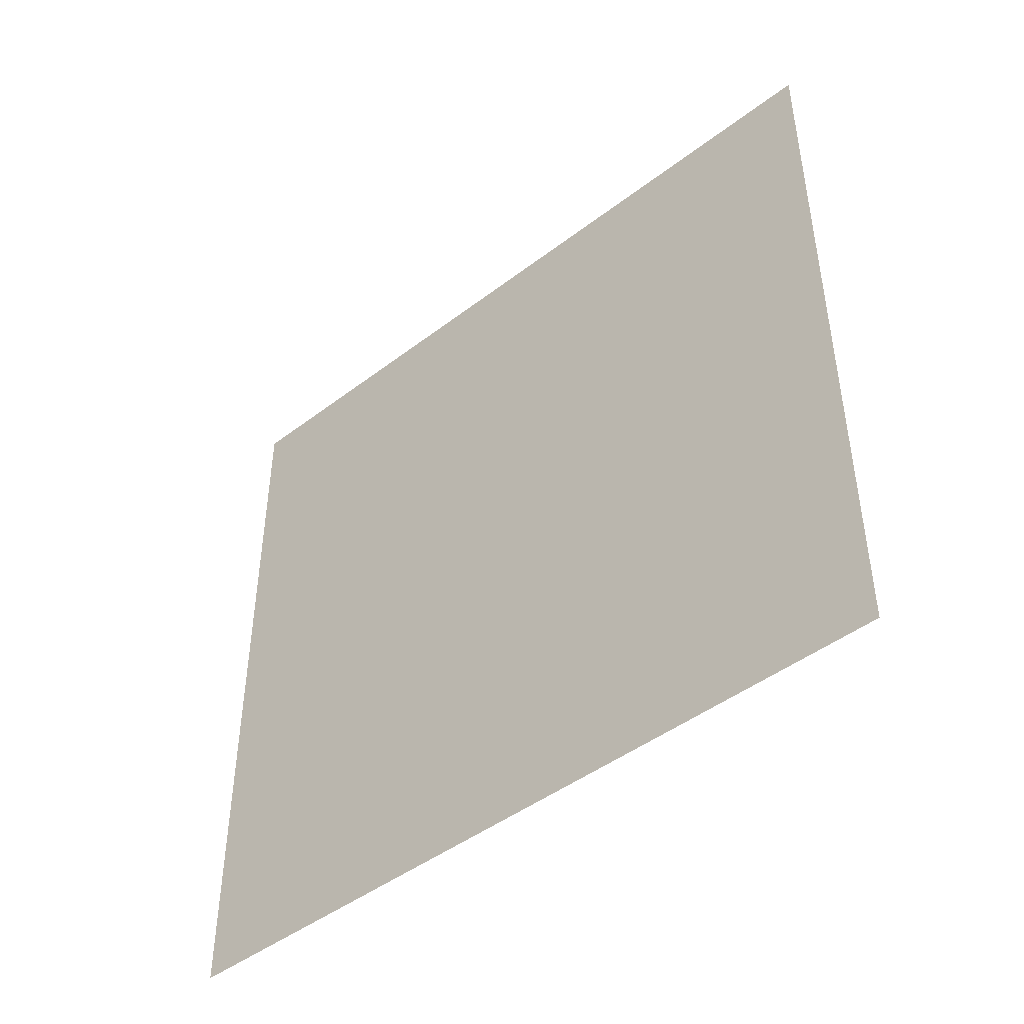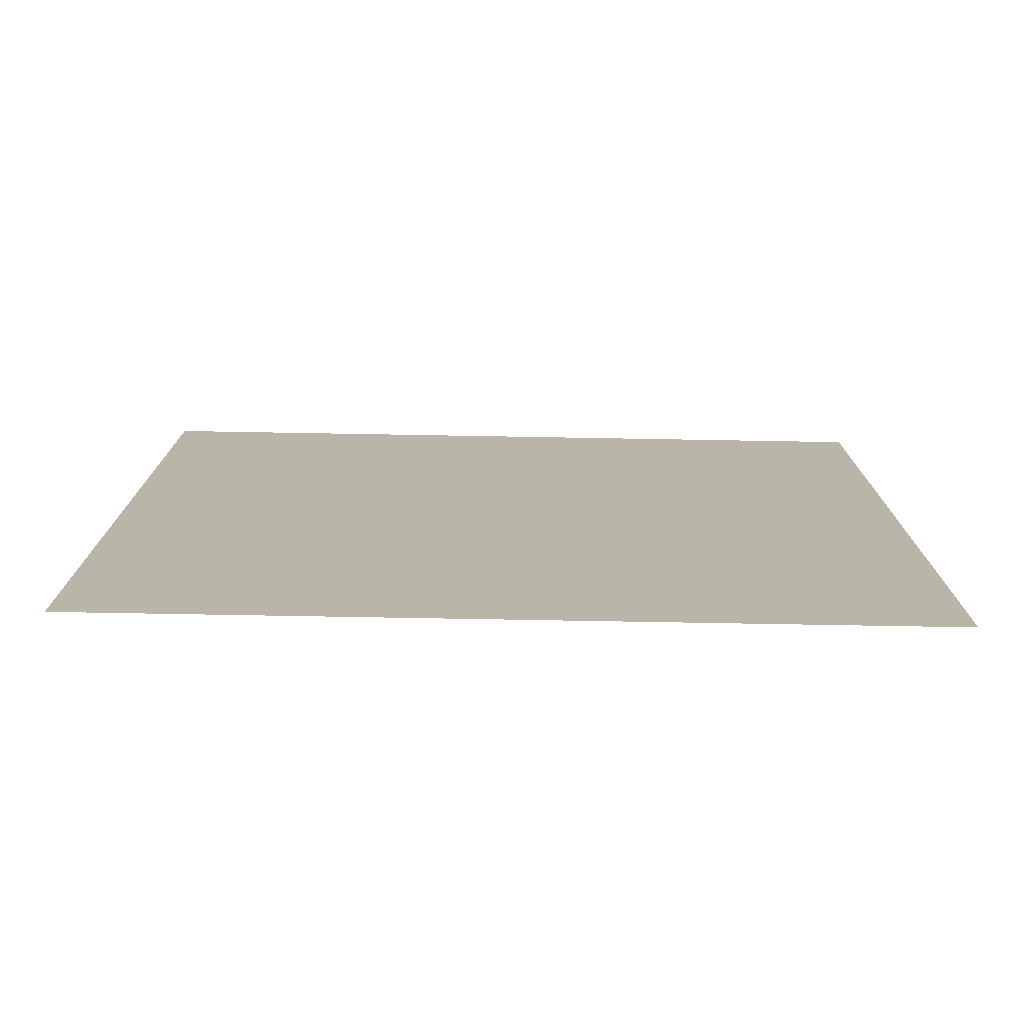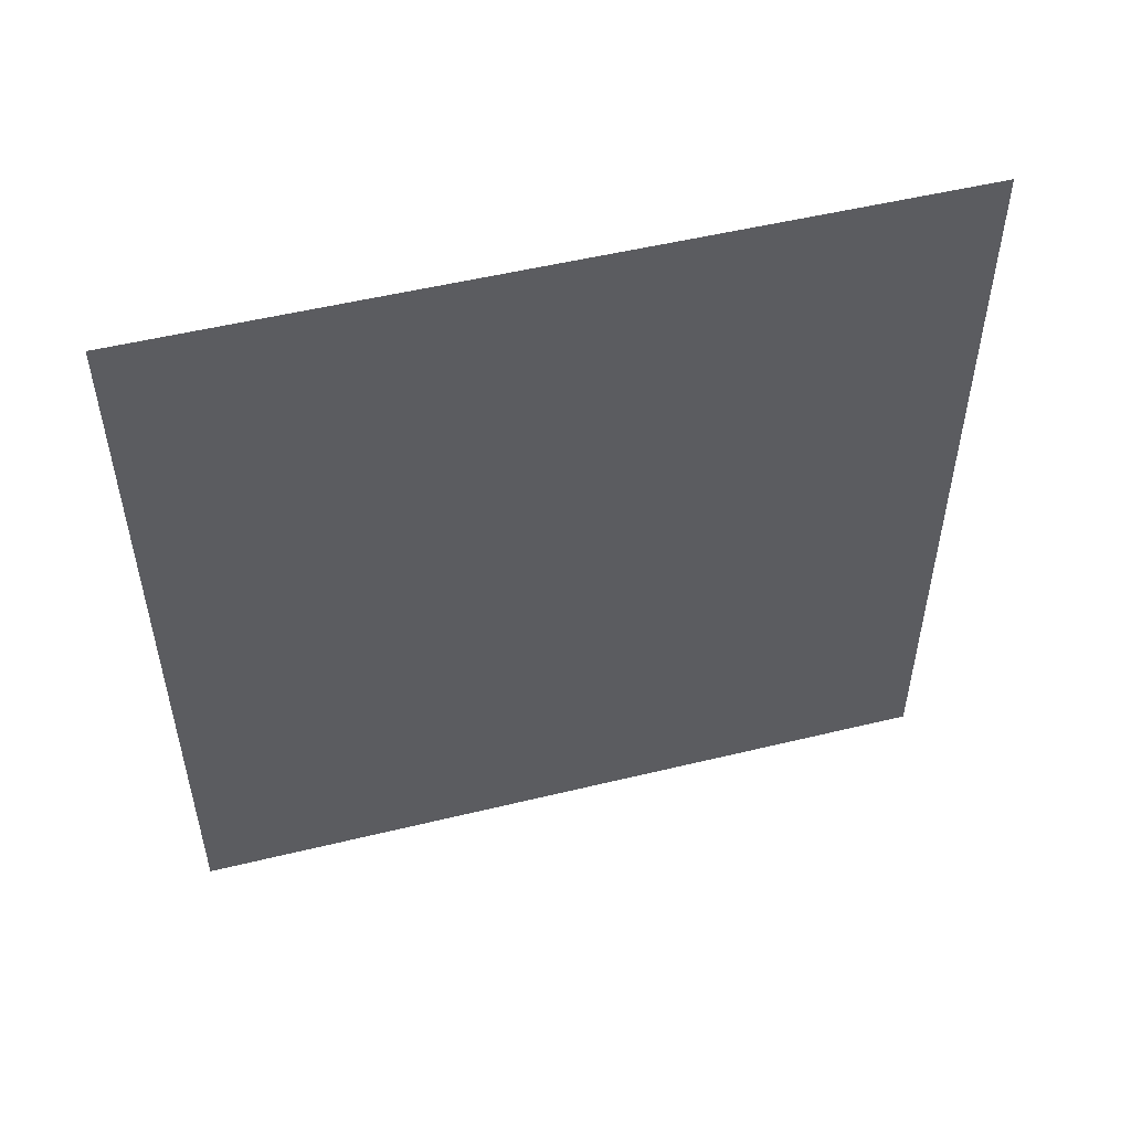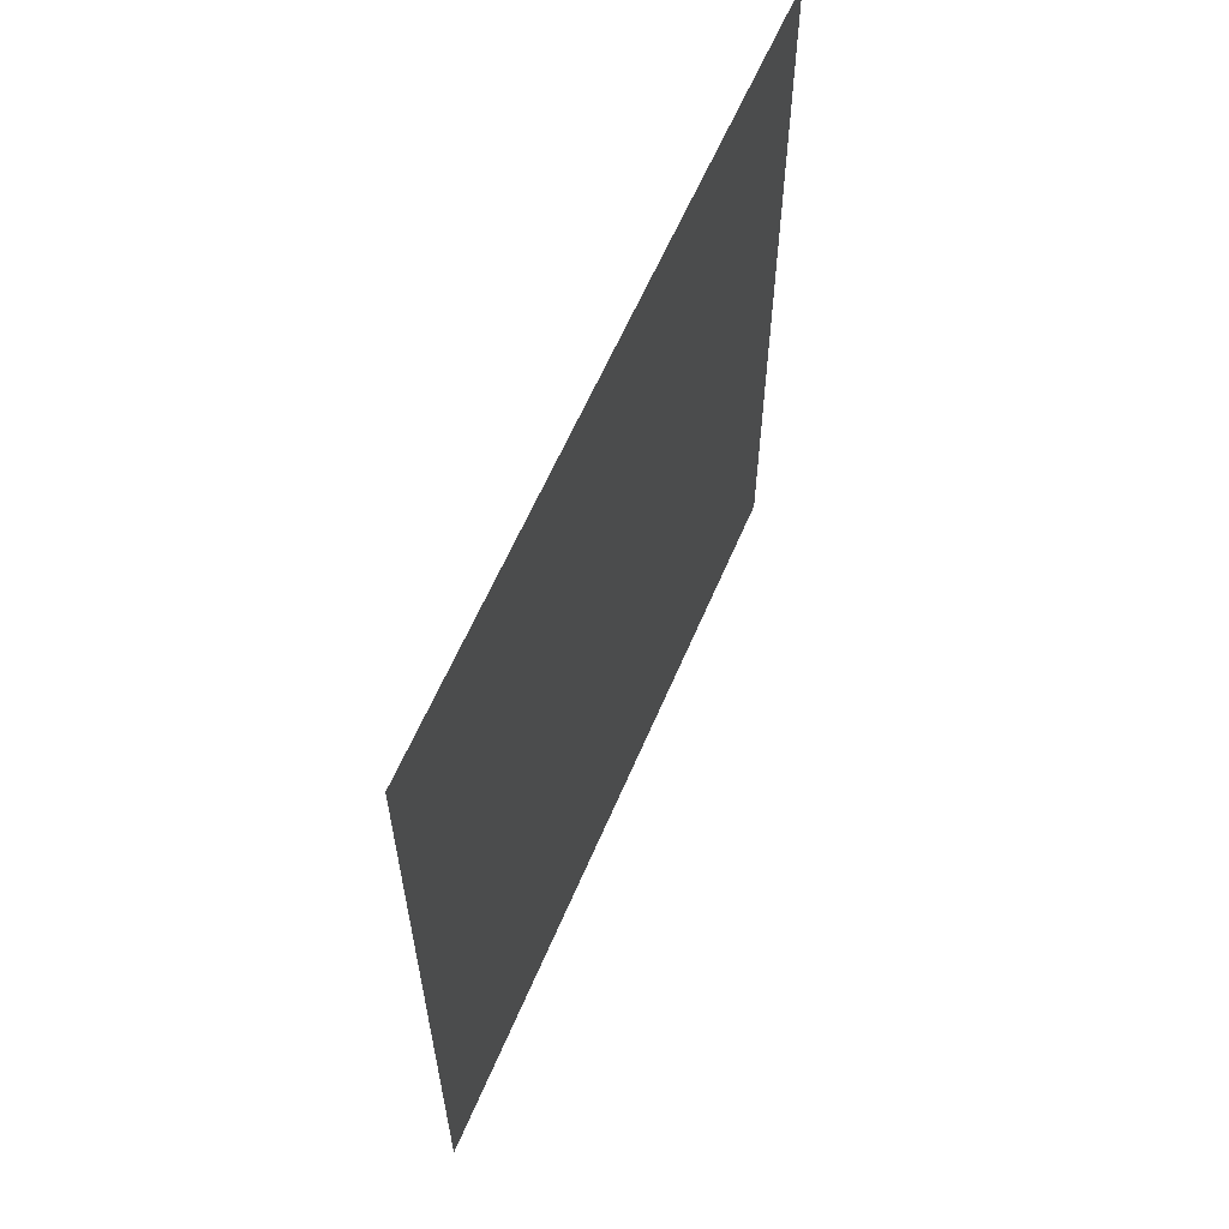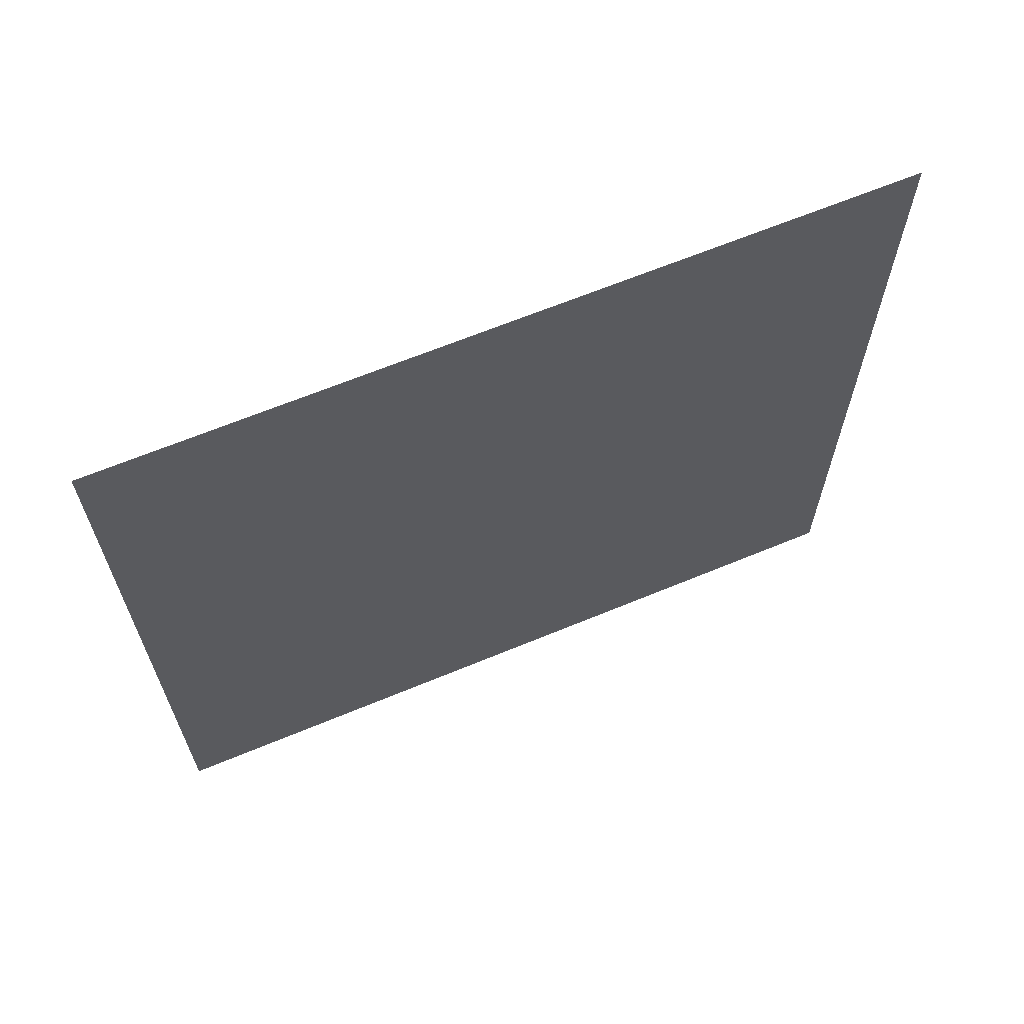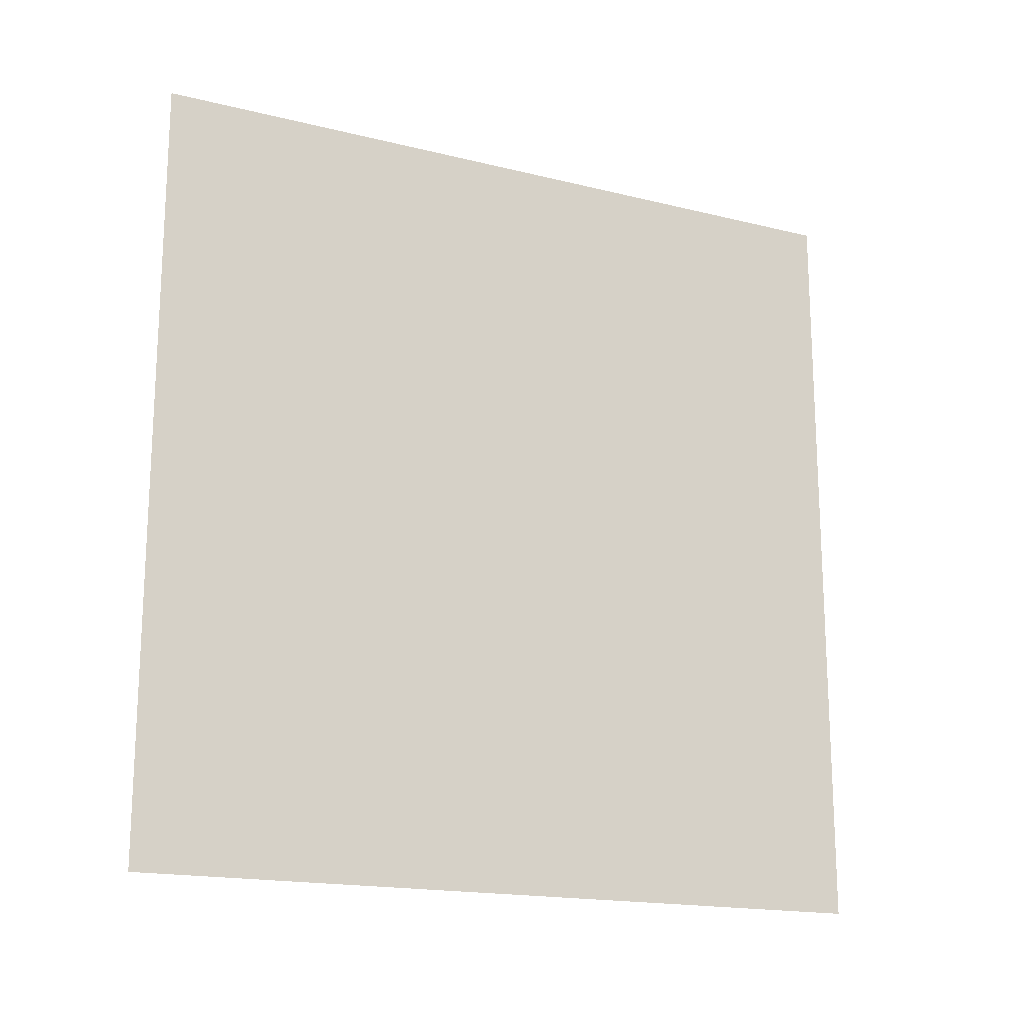
<metadata>
{"format":"obj","ext":"obj","renderer":"f3d","projection":"perspective","resolution":1024,"background":"white","views":[{"elev":-45.5,"azim":-48.6,"up":"+Y"},{"elev":-76.4,"azim":89.0,"up":"+Y"},{"elev":51.7,"azim":75.2,"up":"+Z"},{"elev":60.6,"azim":22.9,"up":"+Z"},{"elev":65.0,"azim":67.3,"up":"+Y"},{"elev":-17.4,"azim":-116.1,"up":"+Z"}]}
</metadata>
<code>
o rightWall
v 1 0 -1.04
v 1 -0 0.99
v 1 1.99 0.99
v 1 1.99 -1.04
f 1 3 4
f 1 2 3

</code>
